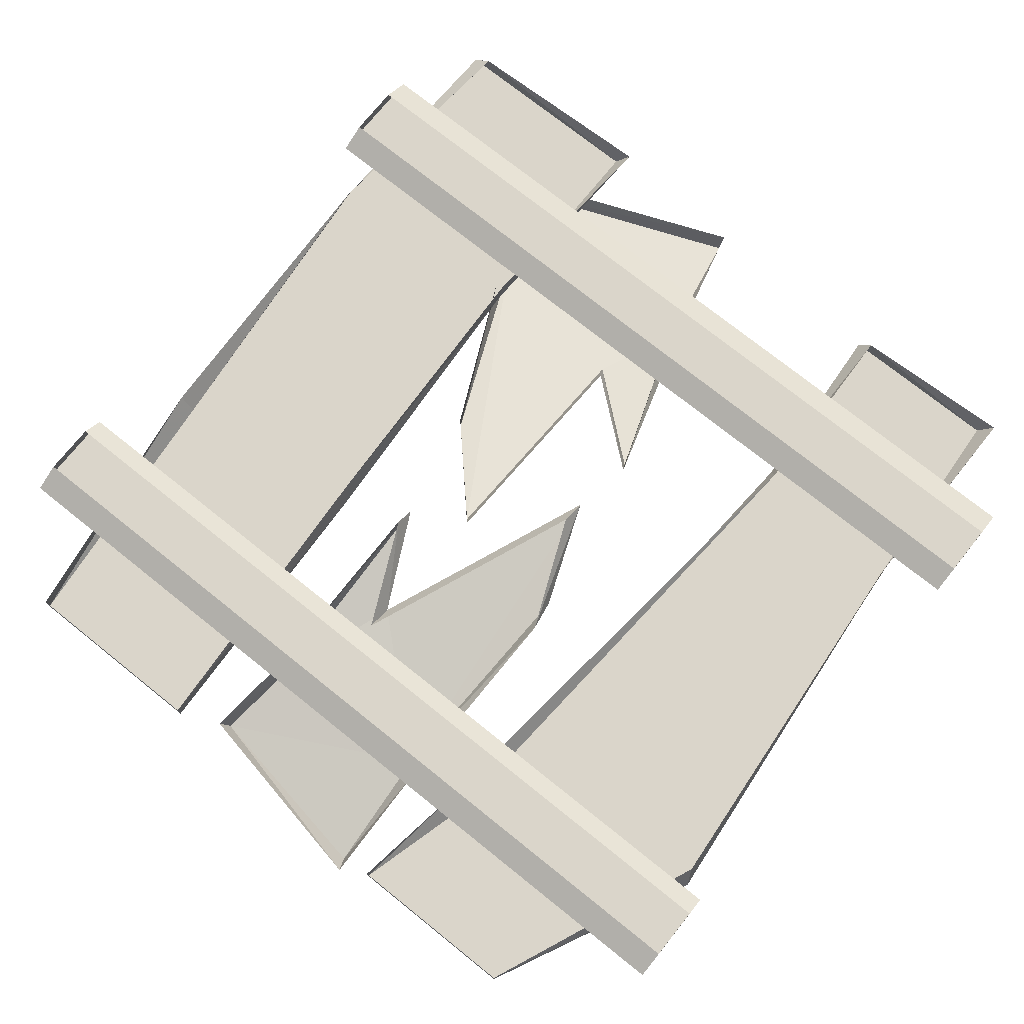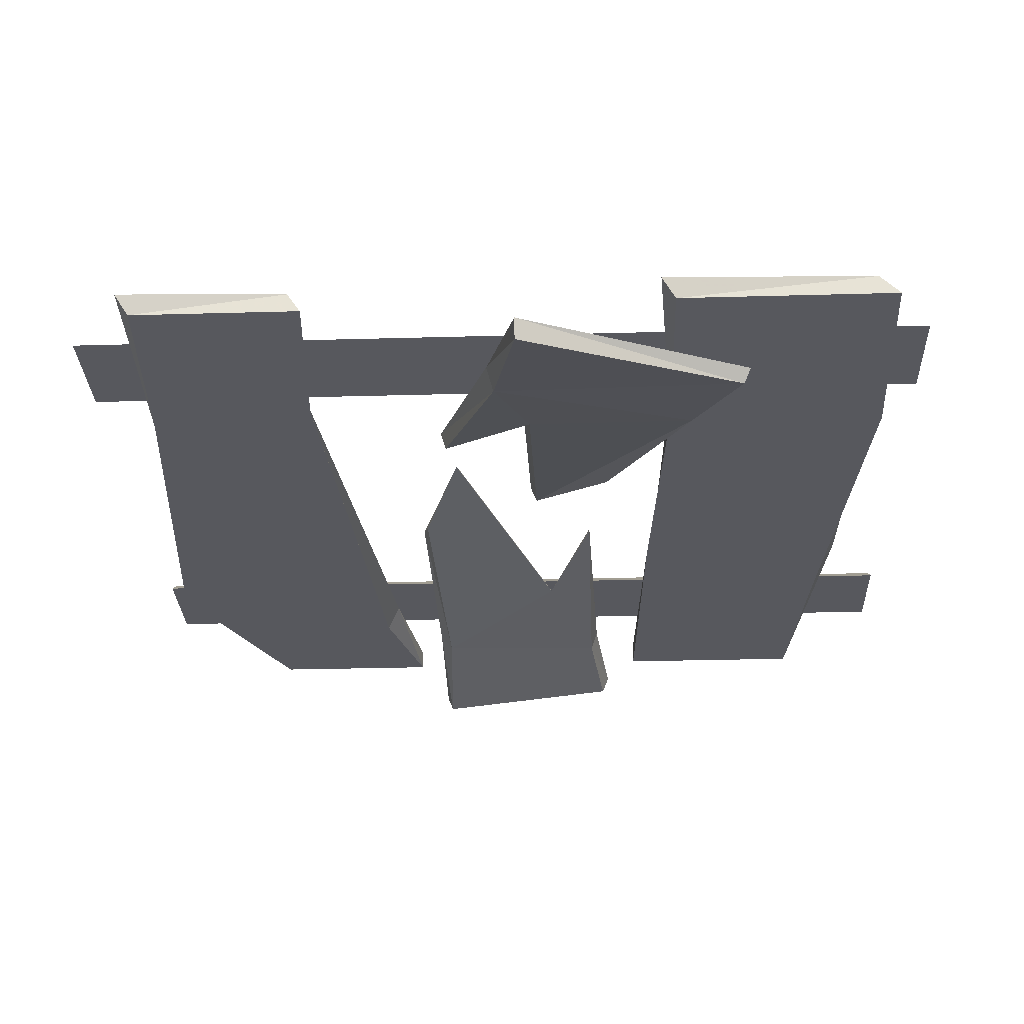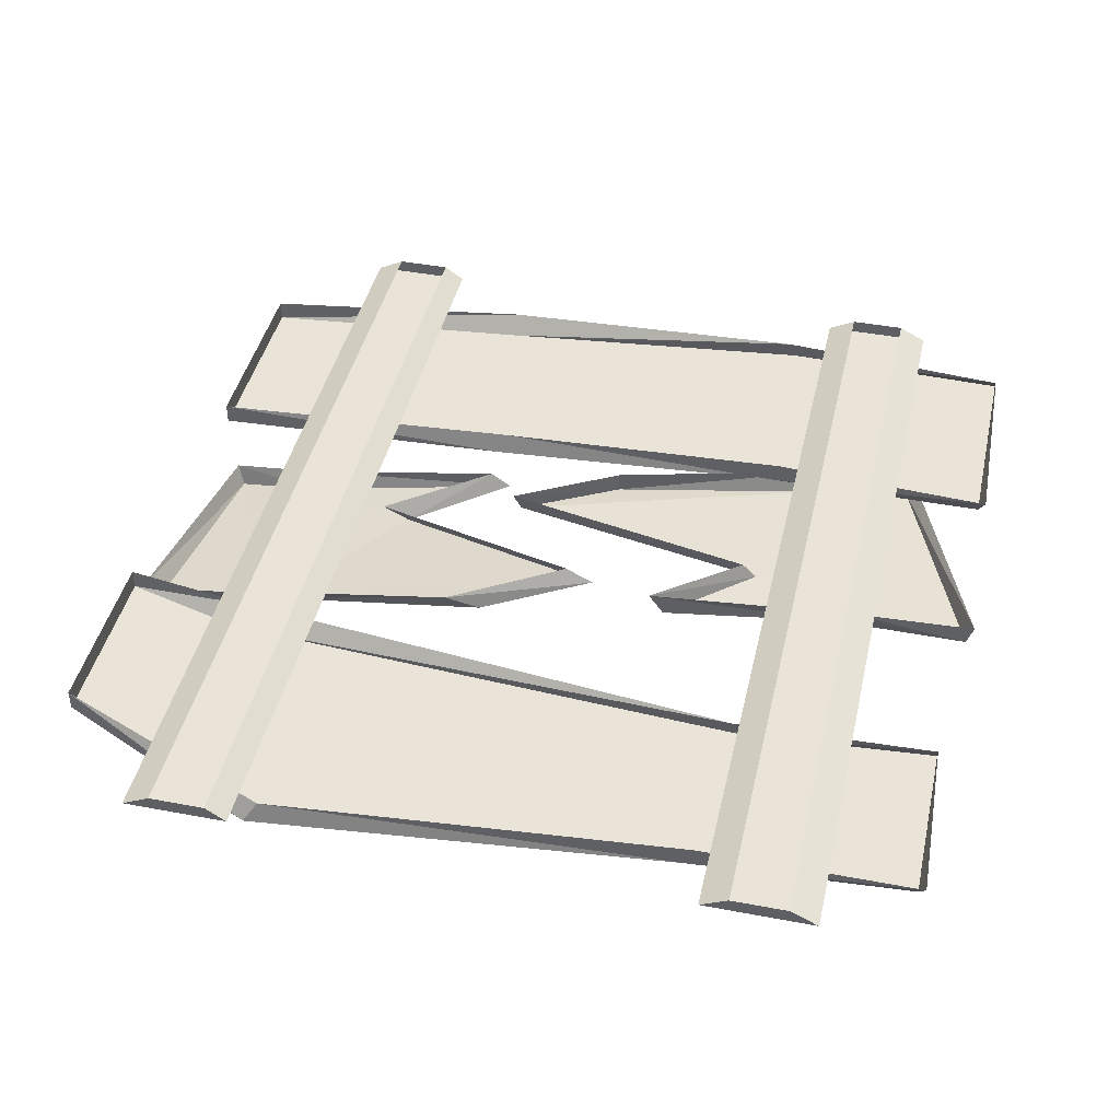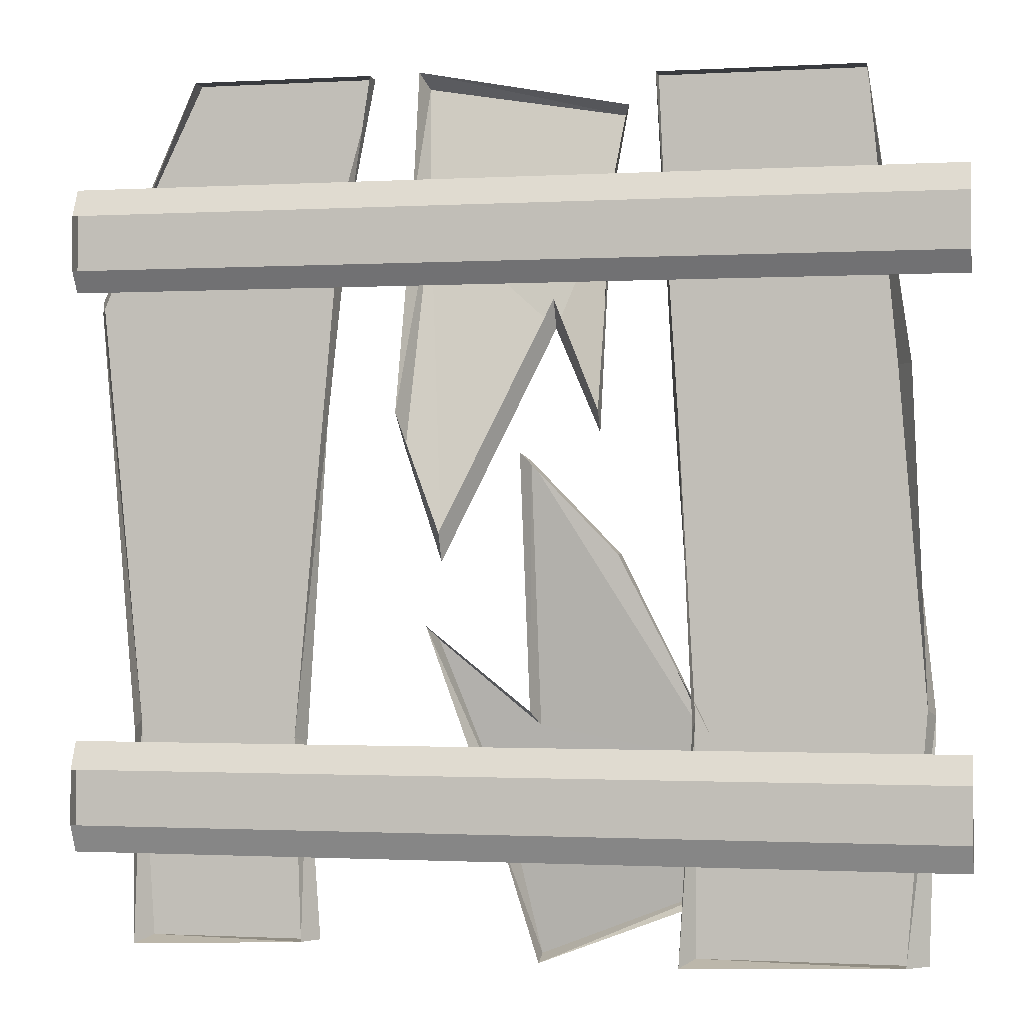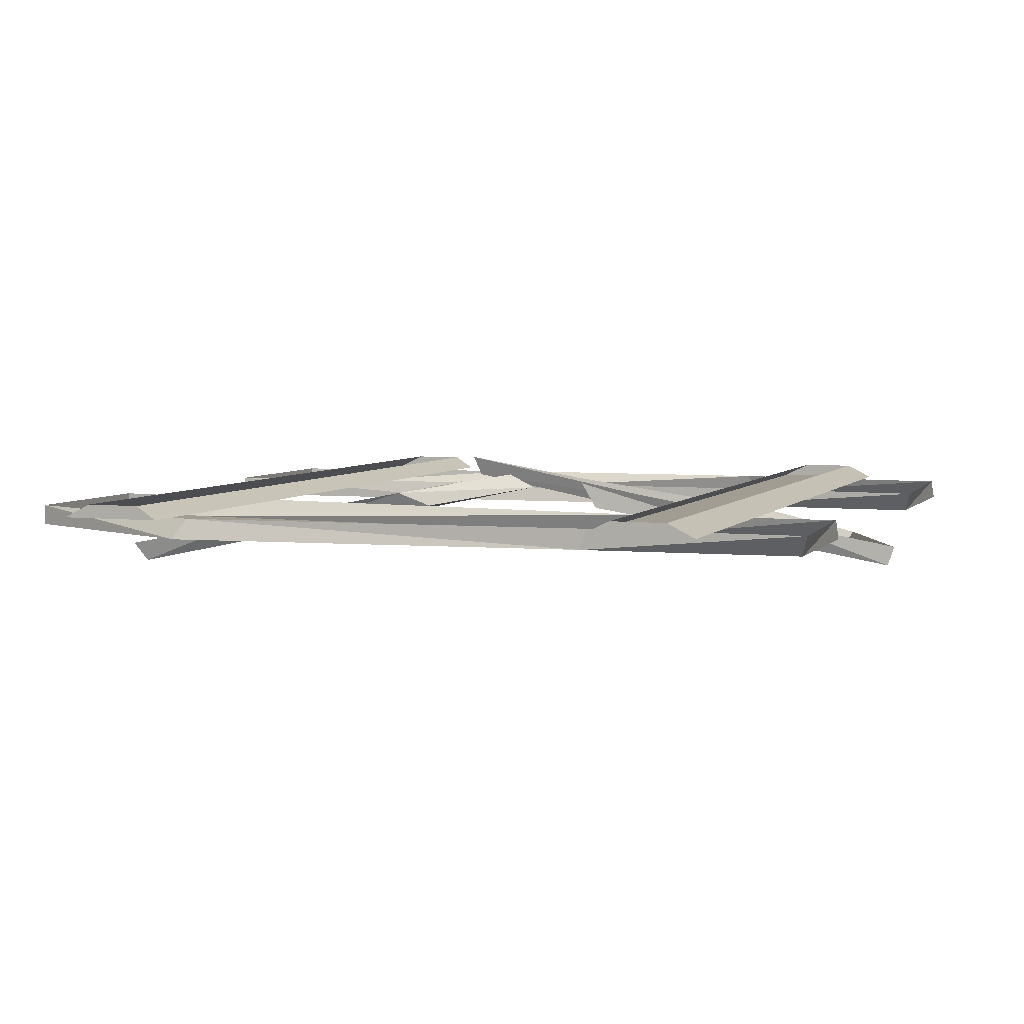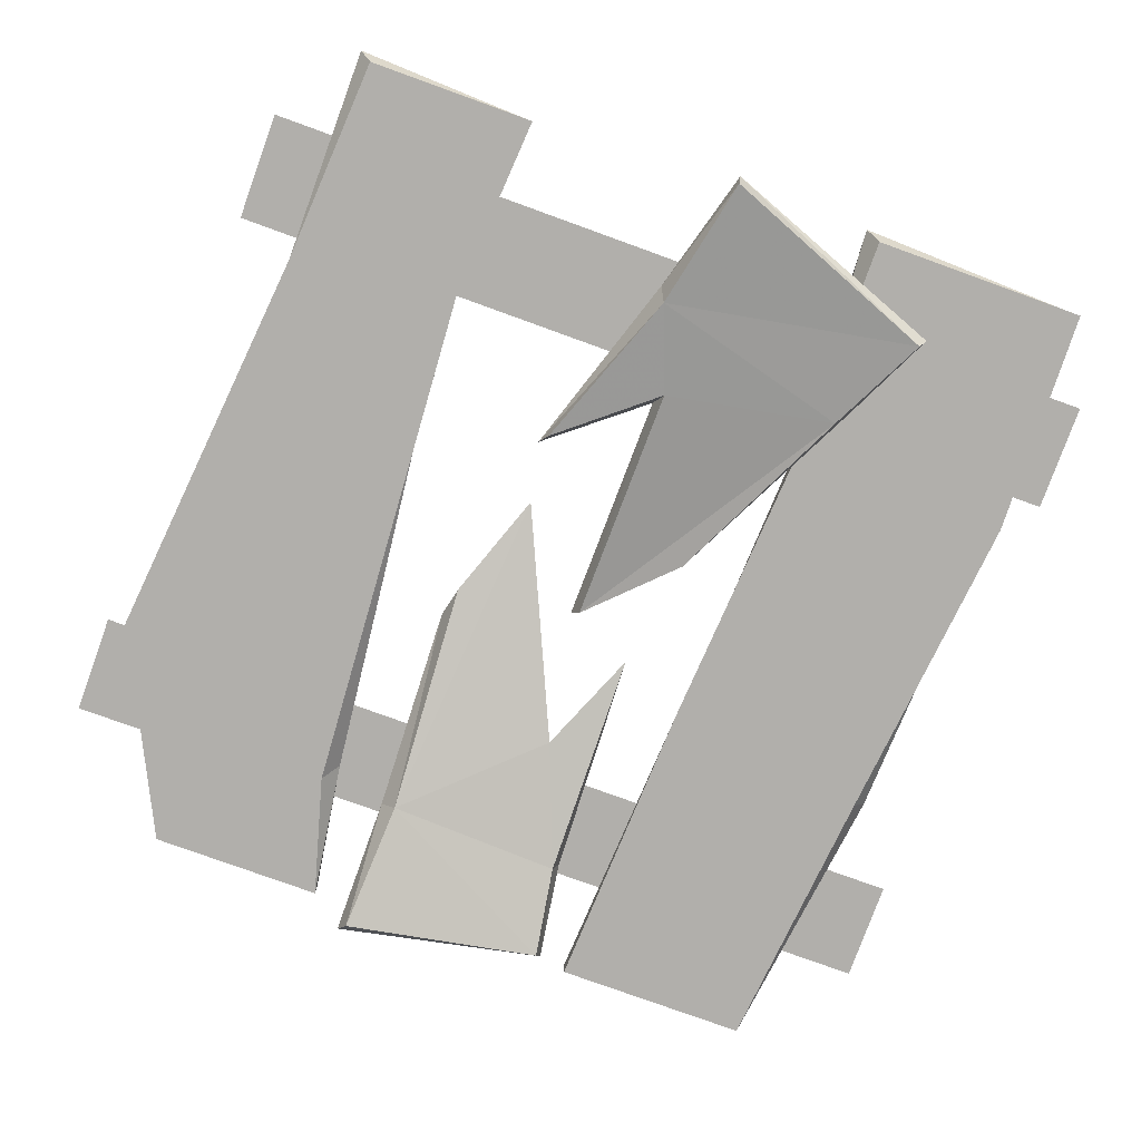
<metadata>
{"format":"obj","ext":"obj","renderer":"f3d","projection":"perspective","resolution":1024,"background":"white","views":[{"elev":74.2,"azim":38.7,"up":"+Y"},{"elev":-28.9,"azim":-177.6,"up":"+Y"},{"elev":42.9,"azim":102.7,"up":"+Y"},{"elev":-1.1,"azim":-168.1,"up":"+Z"},{"elev":4.9,"azim":109.9,"up":"+Y"},{"elev":-78.3,"azim":160.1,"up":"+Y"}]}
</metadata>
<code>
o ground_decor/502
v -55 -2 -63
v -24 -2 -64
v -26 -5 -63
v -58 -5 -63
v -59 -5 -29
v -58 -2 -28
v -54 -5 19
v -56 -2 19
v -50 -5 60
v -50 -2 60
v -21 -2 60
v -21 -5 60
v -23 -5 15
v -24 -2 13
v -26 -5 -30
v -26 -2 -31
v 30 -2 -62
v 55 -2 -63
v 53 -5 -62
v 28 -5 -62
v 30 -5 -34
v 31 -2 -33
v 25 -5 43
v 23 -2 41
v 20 -5 61
v 20 -2 61
v 46 -2 61
v 46 -5 61
v 61 -5 30
v 60 -2 28
v 55 -5 -31
v 55 -2 -32
v -64 0 42
v -64 0 34
v -64 -2 31
v -64 -2 46
v 64 0 42
v 64 -2 46
v 64 0 34
v 64 -2 31
v -64 0 -38
v -64 0 -46
v -64 -2 -50
v -64 -2 -34
v 64 0 -38
v 64 -2 -34
v 64 0 -46
v 64 -2 -50
v -13 -10 43
v -13 -3 10
v -6 -7 25
v 13 -10 42
v -15 -13 56
v -16 -10 57
v -14 -7 43
v -13 -1 13
v -6 -5 29
v 9 2 -4
v 9 0 -8
v 15 -3 8
v 16 -1 13
v 15 -7 43
v 14 -14 61
v 15 -11 63
v -29 -9 -36
v 1 -8 -44
v -4 -6 -31
v -4 1 6
v -16 -3 -7
v -31 -6 -38
v -36 -12 -51
v -3 -12 -64
v 2 -5 -46
v 11 1 -17
v 10 -3 -19
v -3 -3 -29
v -3 4 7
v -16 0 -7
v -37 -10 -52
v -3 -9 -65
f 1 2 3
f 1 3 4
f 1 4 5
f 1 5 6
f 6 5 7
f 6 7 8
f 8 7 9
f 8 9 10
f 10 9 11
f 11 9 12
f 11 12 13
f 11 13 14
f 14 13 15
f 14 15 16
f 16 15 2
f 2 15 3
f 3 15 4
f 4 15 5
f 5 15 13
f 5 13 7
f 7 13 12
f 7 12 9
f 17 18 19
f 17 19 20
f 17 20 21
f 17 21 22
f 22 21 23
f 22 23 24
f 24 23 25
f 24 25 26
f 26 25 27
f 27 25 28
f 27 28 29
f 27 29 30
f 30 29 31
f 30 31 32
f 32 31 18
f 18 31 19
f 19 31 20
f 20 31 21
f 21 31 29
f 21 29 23
f 23 29 28
f 23 28 25
f 33 34 35
f 33 35 36
f 33 36 37
f 37 36 38
f 37 38 39
f 39 38 40
f 39 40 34
f 34 40 35
f 35 40 36
f 36 40 38
f 41 42 43
f 41 43 44
f 41 44 45
f 45 44 46
f 45 46 47
f 47 46 48
f 47 48 42
f 42 48 43
f 43 48 44
f 44 48 46
f 49 50 51
f 49 51 52
f 49 52 53
f 49 53 54
f 49 54 55
f 49 55 50
f 50 55 56
f 50 56 51
f 51 56 57
f 51 57 58
f 51 58 59
f 51 59 52
f 52 59 60
f 52 60 61
f 52 61 62
f 52 62 63
f 52 63 53
f 53 63 64
f 53 64 54
f 59 58 61
f 59 61 60
f 63 62 64
f 65 66 67
f 65 67 68
f 65 68 69
f 65 69 70
f 65 70 71
f 65 71 66
f 66 71 72
f 66 72 73
f 66 73 74
f 66 74 75
f 66 75 67
f 67 75 74
f 67 74 76
f 67 76 68
f 68 76 77
f 68 77 69
f 69 77 78
f 69 78 70
f 70 79 71
f 71 79 80
f 71 80 72
f 72 80 73

</code>
